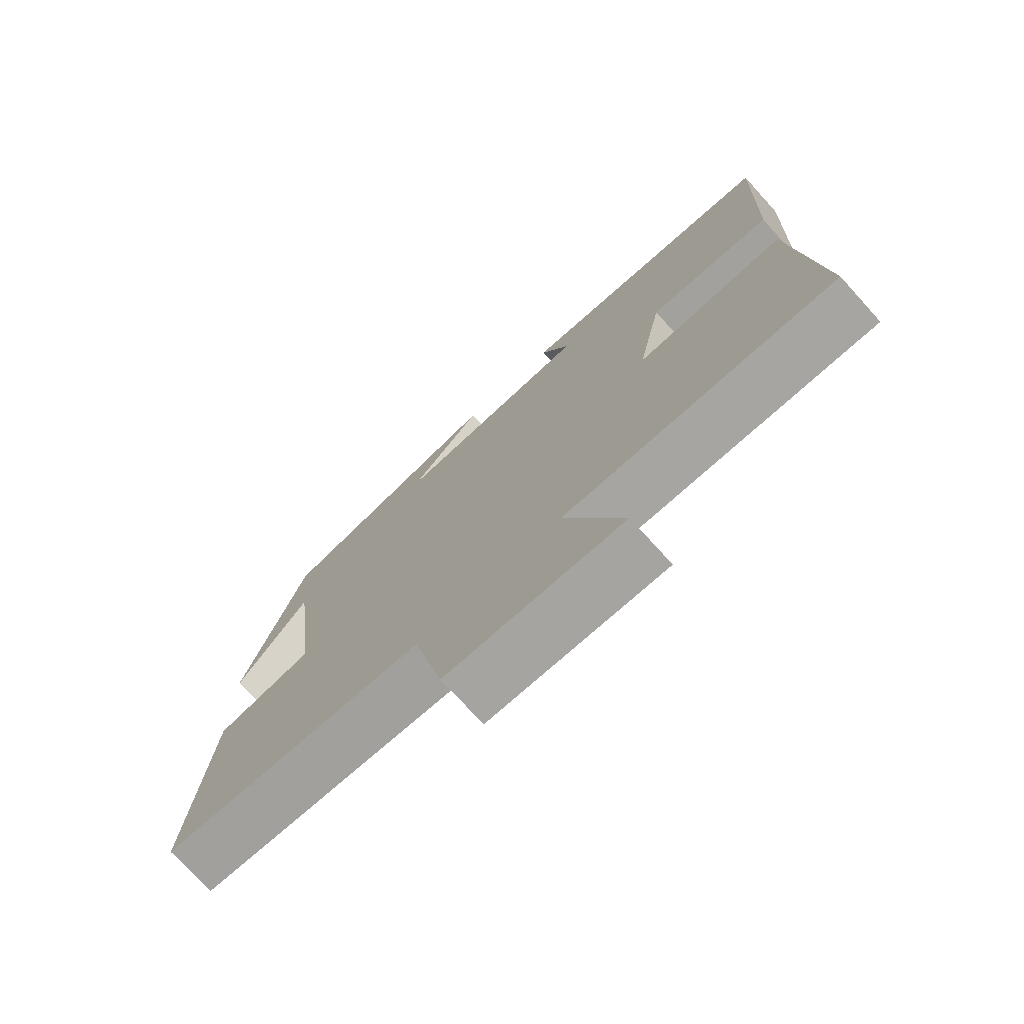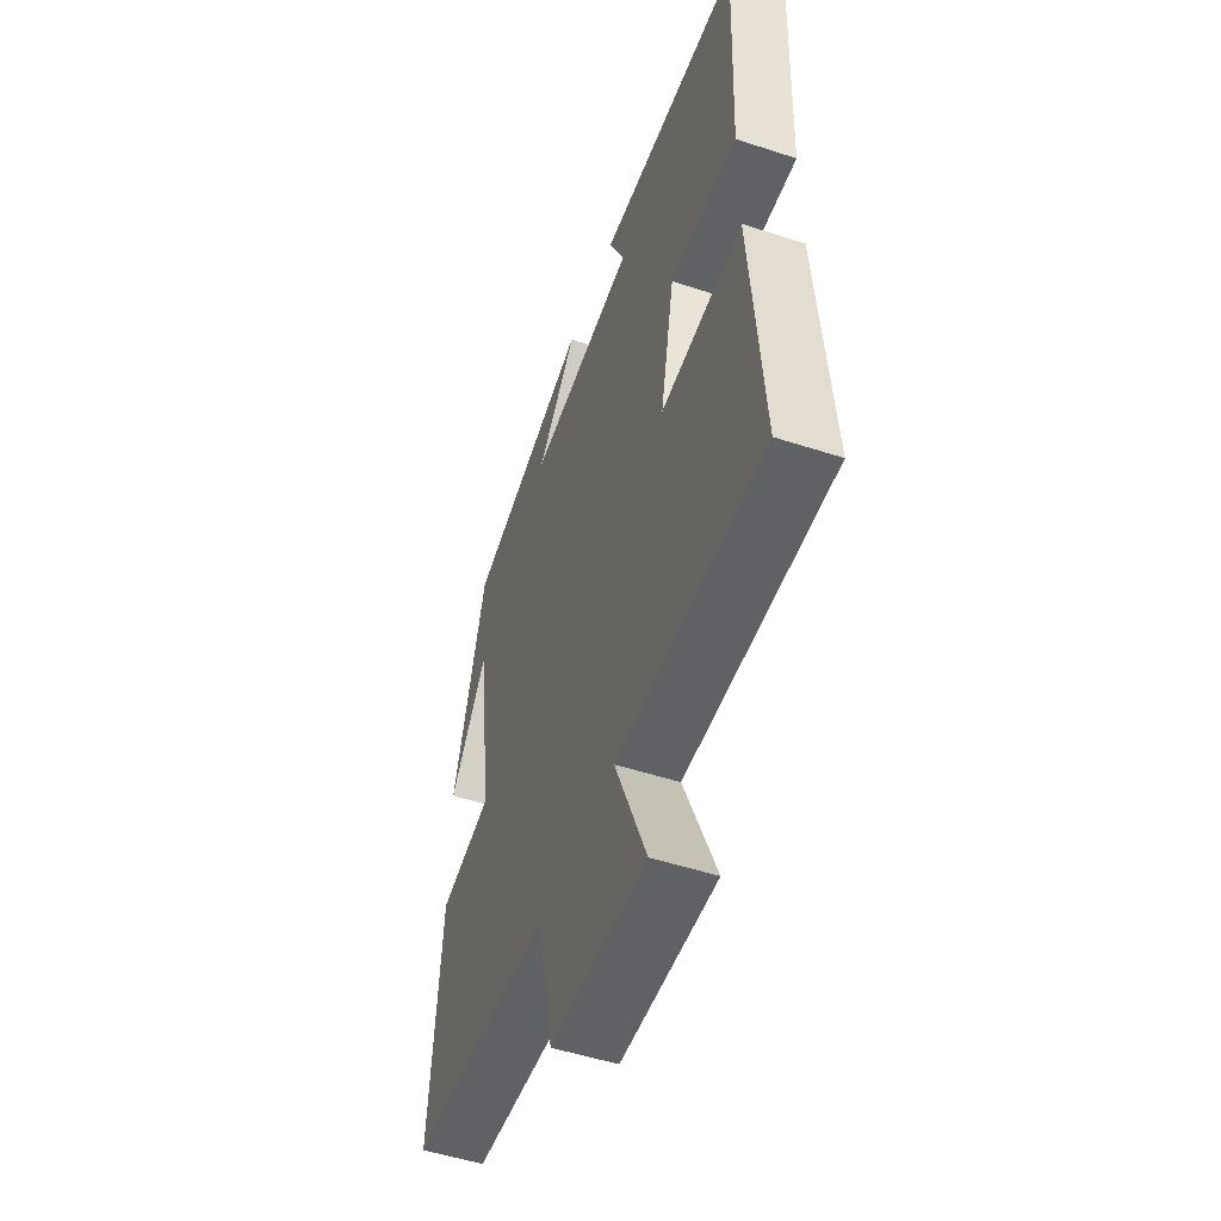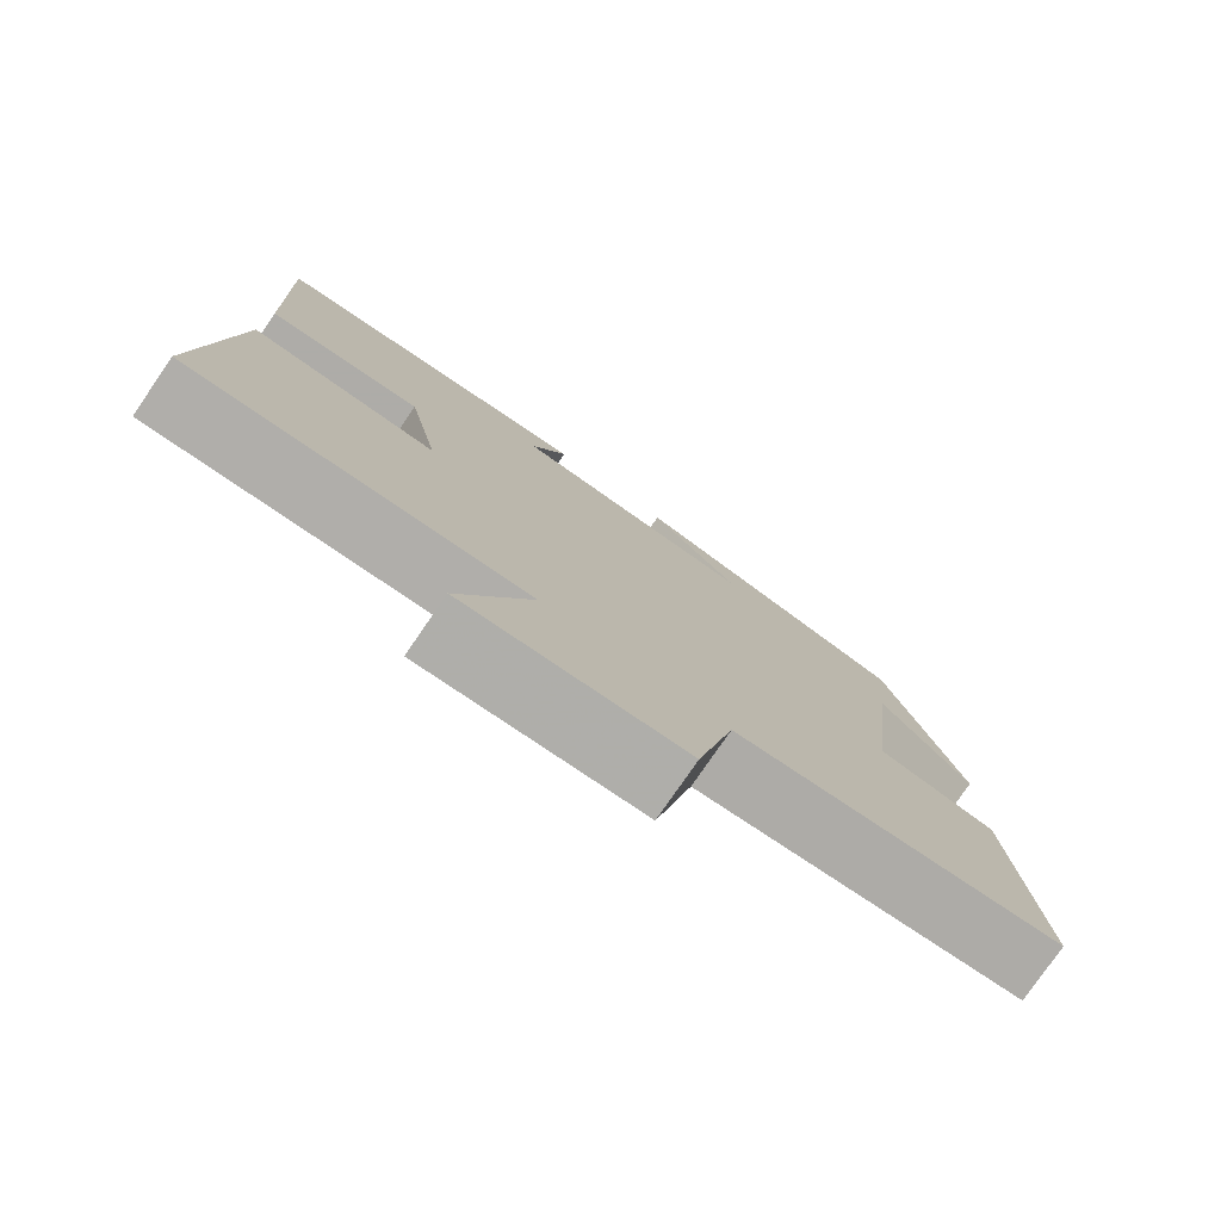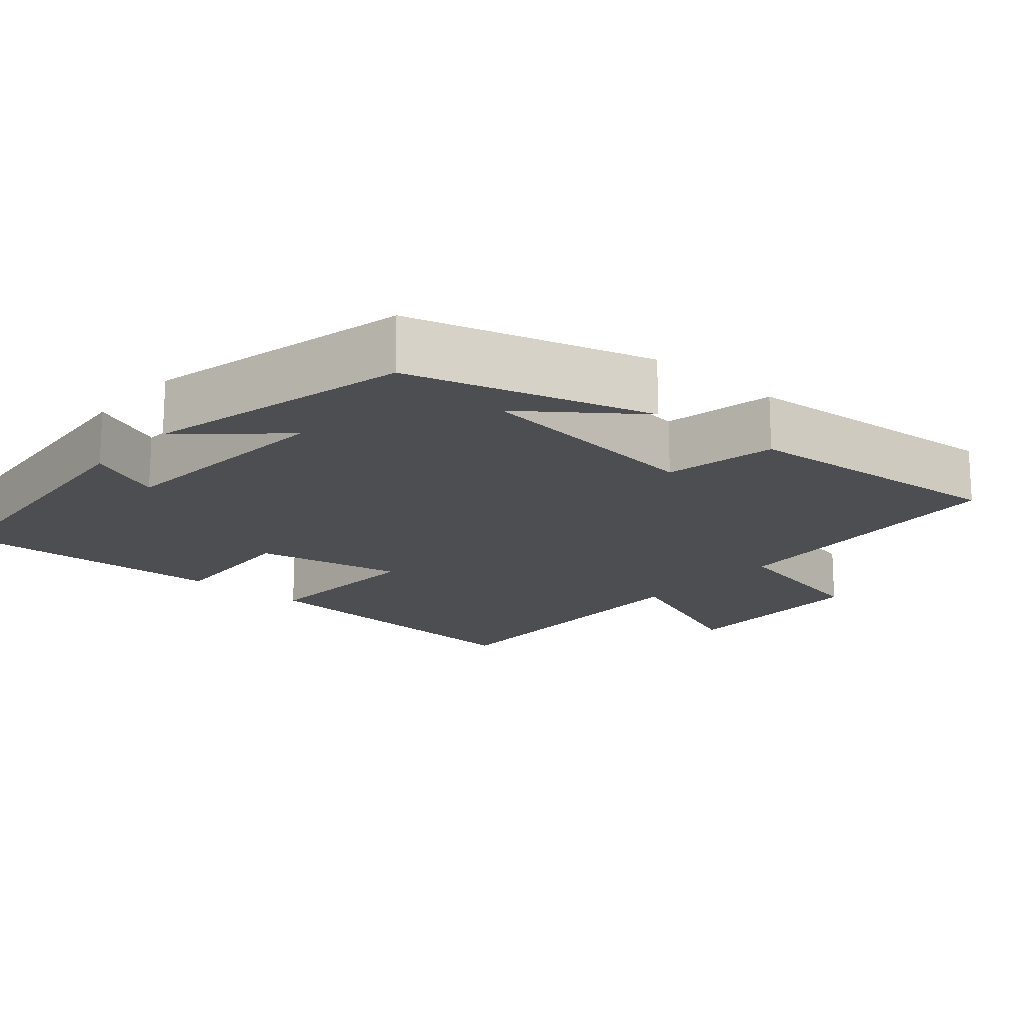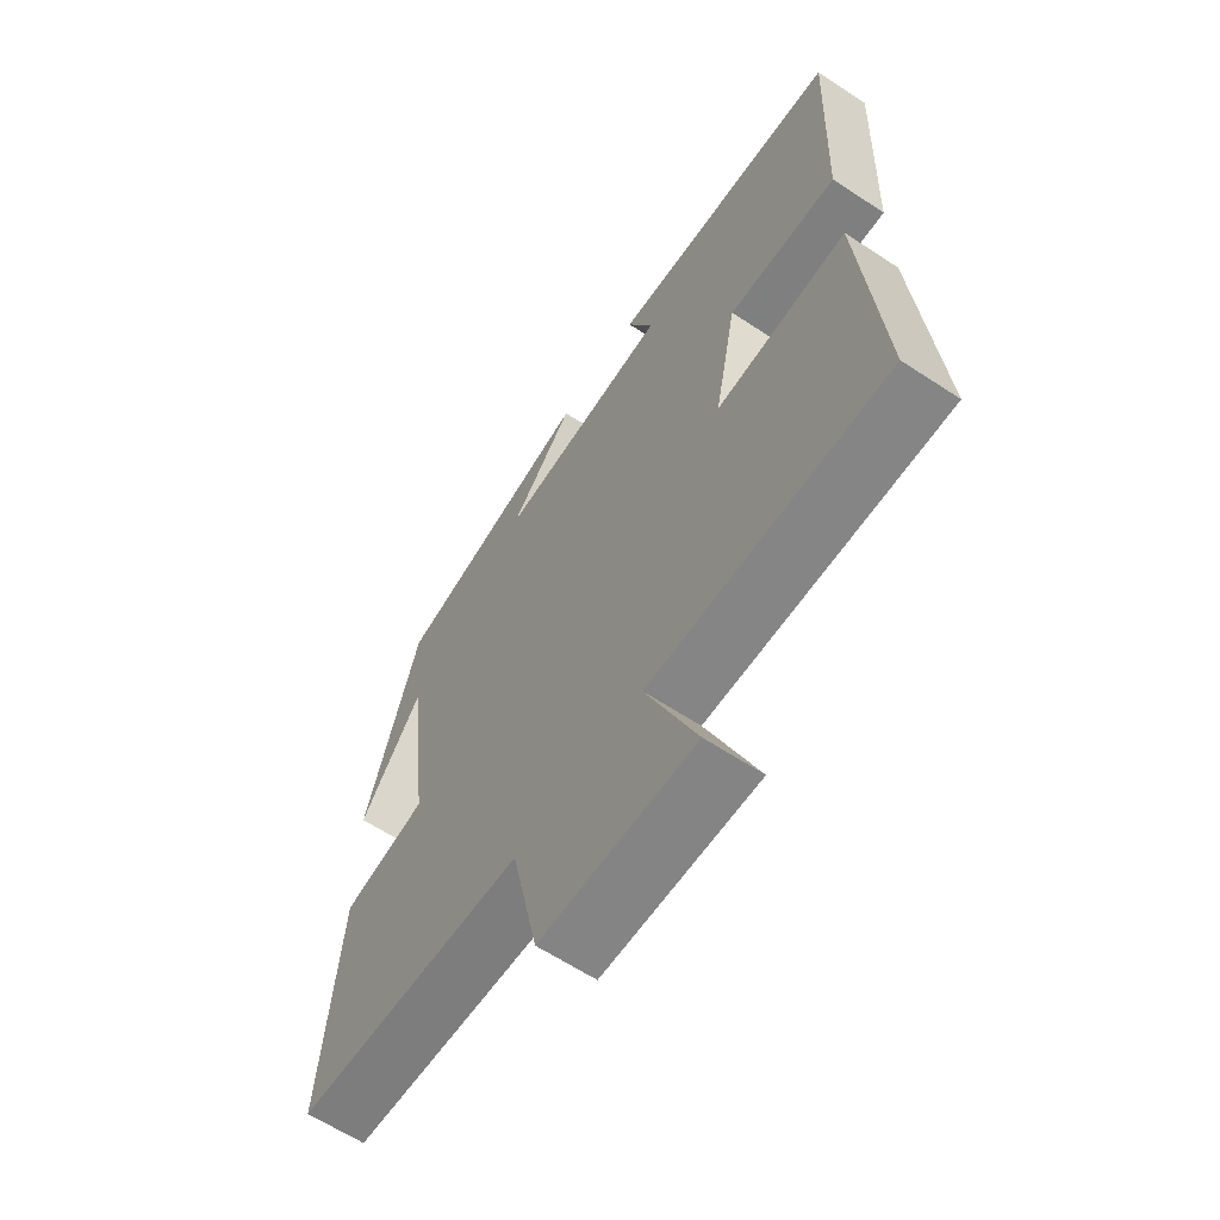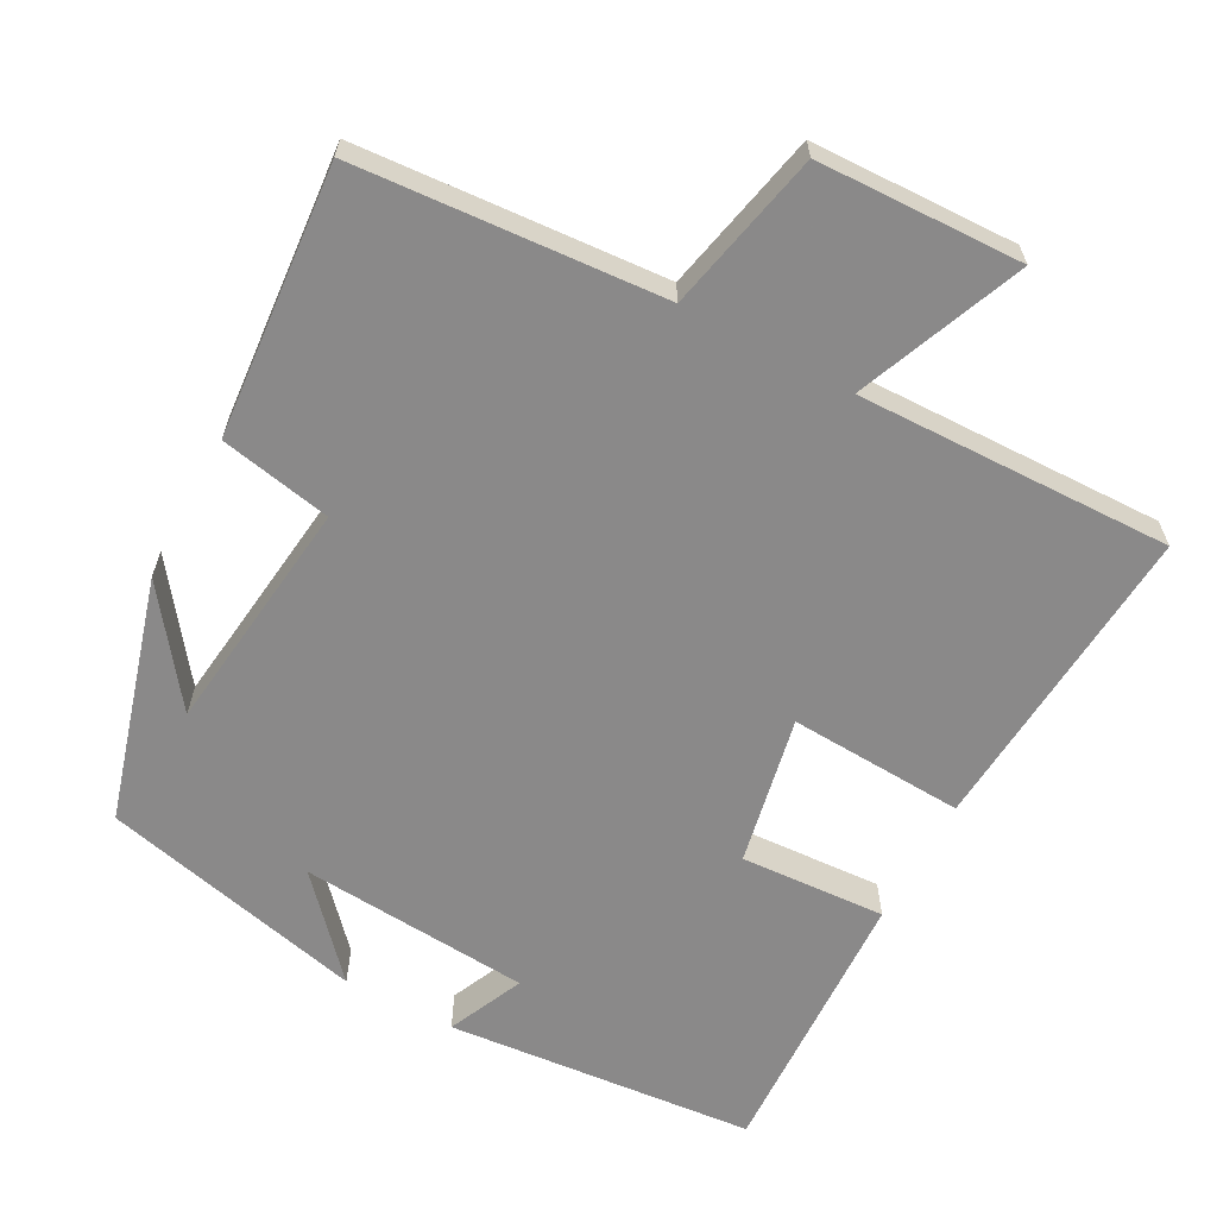
<metadata>
{"format":"obj","ext":"obj","renderer":"f3d","projection":"perspective","resolution":1024,"background":"white","views":[{"elev":-74.7,"azim":-137.7,"up":"+Z"},{"elev":-51.6,"azim":-109.5,"up":"+Z"},{"elev":-78.3,"azim":-34.5,"up":"+Z"},{"elev":-17.1,"azim":49.2,"up":"+Y"},{"elev":-62.8,"azim":-123.7,"up":"+Z"},{"elev":-63.3,"azim":151.8,"up":"+Y"}]}
</metadata>
<code>
v -0.515 0.07 0.463
v -0.1 0.07 0.5
v -0.146 0.07 0.398
v 0.164 0.07 0.374
v 0.05 0.07 0.5
v 0.406 0.07 0.415
v 0.5 0.07 0.09
v 0.388 0.07 0.24
v 0.35 0.07 -0.078
v 0.5 0.07 -0.108
v 0.53 0.07 -0.471
v 0.119 0.07 -0.5
v 0.072 0.07 -0.715
v -0.202 0.07 -0.723
v -0.111 0.07 -0.5
v -0.533 0.07 -0.509
v -0.5 0.07 -0.086
v -0.265 0.07 -0.099
v -0.305 0.07 0.101
v -0.5 0.07 0.09
v -0.515 0 0.463
v -0.1 0 0.5
v -0.146 0 0.398
v 0.164 0 0.374
v 0.05 0 0.5
v 0.406 0 0.415
v 0.5 0 0.09
v 0.388 0 0.24
v 0.35 0 -0.078
v 0.5 0 -0.108
v 0.53 0 -0.471
v 0.119 0 -0.5
v 0.072 0 -0.715
v -0.202 0 -0.723
v -0.111 0 -0.5
v -0.533 0 -0.509
v -0.5 0 -0.086
v -0.265 0 -0.099
v -0.305 0 0.101
v -0.5 0 0.09
f 19 20 1 2
f 15 16 17 18
f 15 18 19
f 12 13 14 15
f 9 10 11 12
f 8 9 12 15
f 6 7 8
f 4 5 6 8
f 3 4 8 15
f 19 2 3
f 3 15 19
f 22 21 40 39
f 38 37 36 35
f 39 38 35
f 35 34 33 32
f 32 31 30 29
f 35 32 29 28
f 28 27 26
f 28 26 25 24
f 35 28 24 23
f 23 22 39
f 39 35 23
f 1 21 22 2
f 2 22 23 3
f 3 23 24 4
f 4 24 25 5
f 5 25 26 6
f 6 26 27 7
f 7 27 28 8
f 8 28 29 9
f 9 29 30 10
f 10 30 31 11
f 11 31 32 12
f 12 32 33 13
f 13 33 34 14
f 14 34 35 15
f 15 35 36 16
f 16 36 37 17
f 17 37 38 18
f 18 38 39 19
f 19 39 40 20
f 20 40 21 1

</code>
